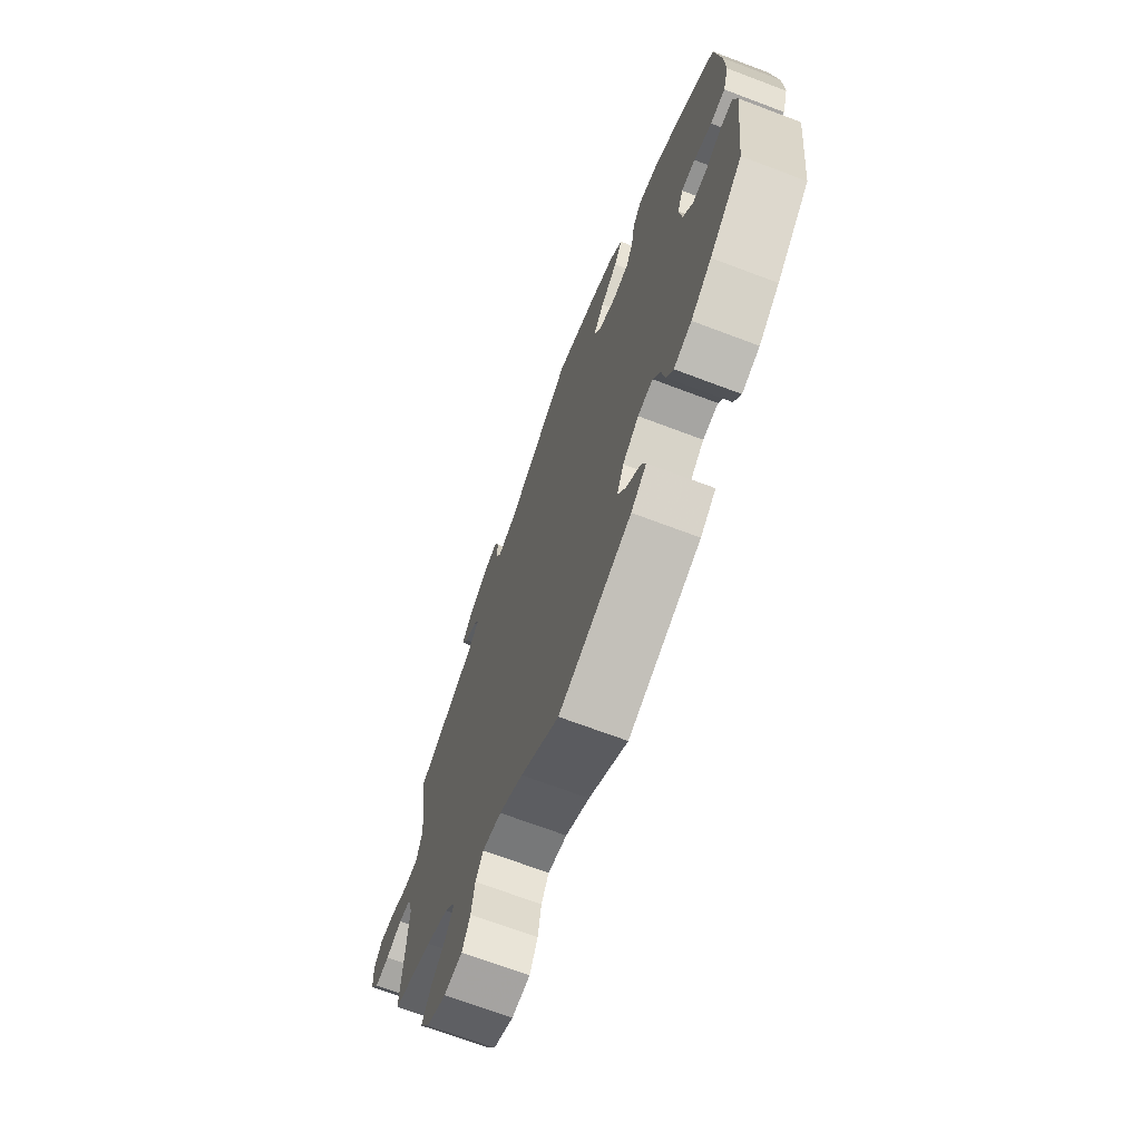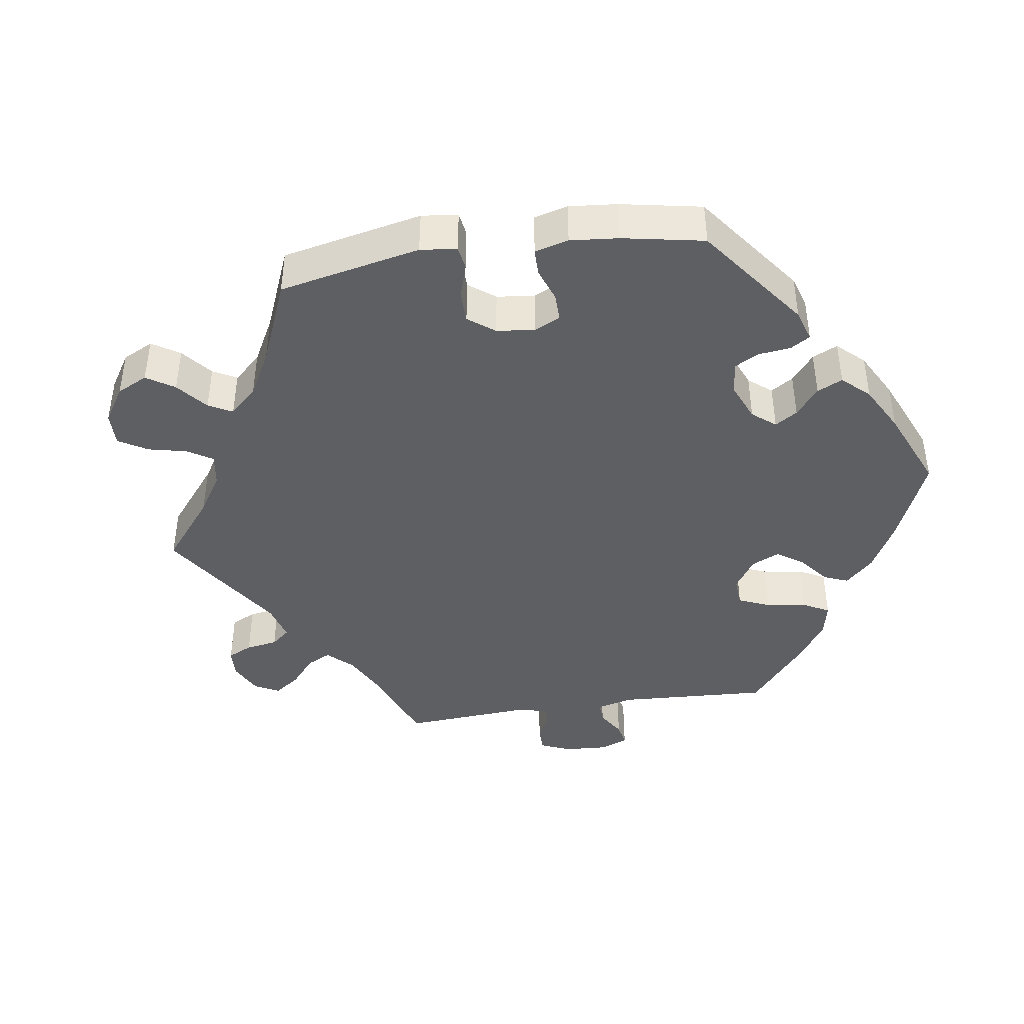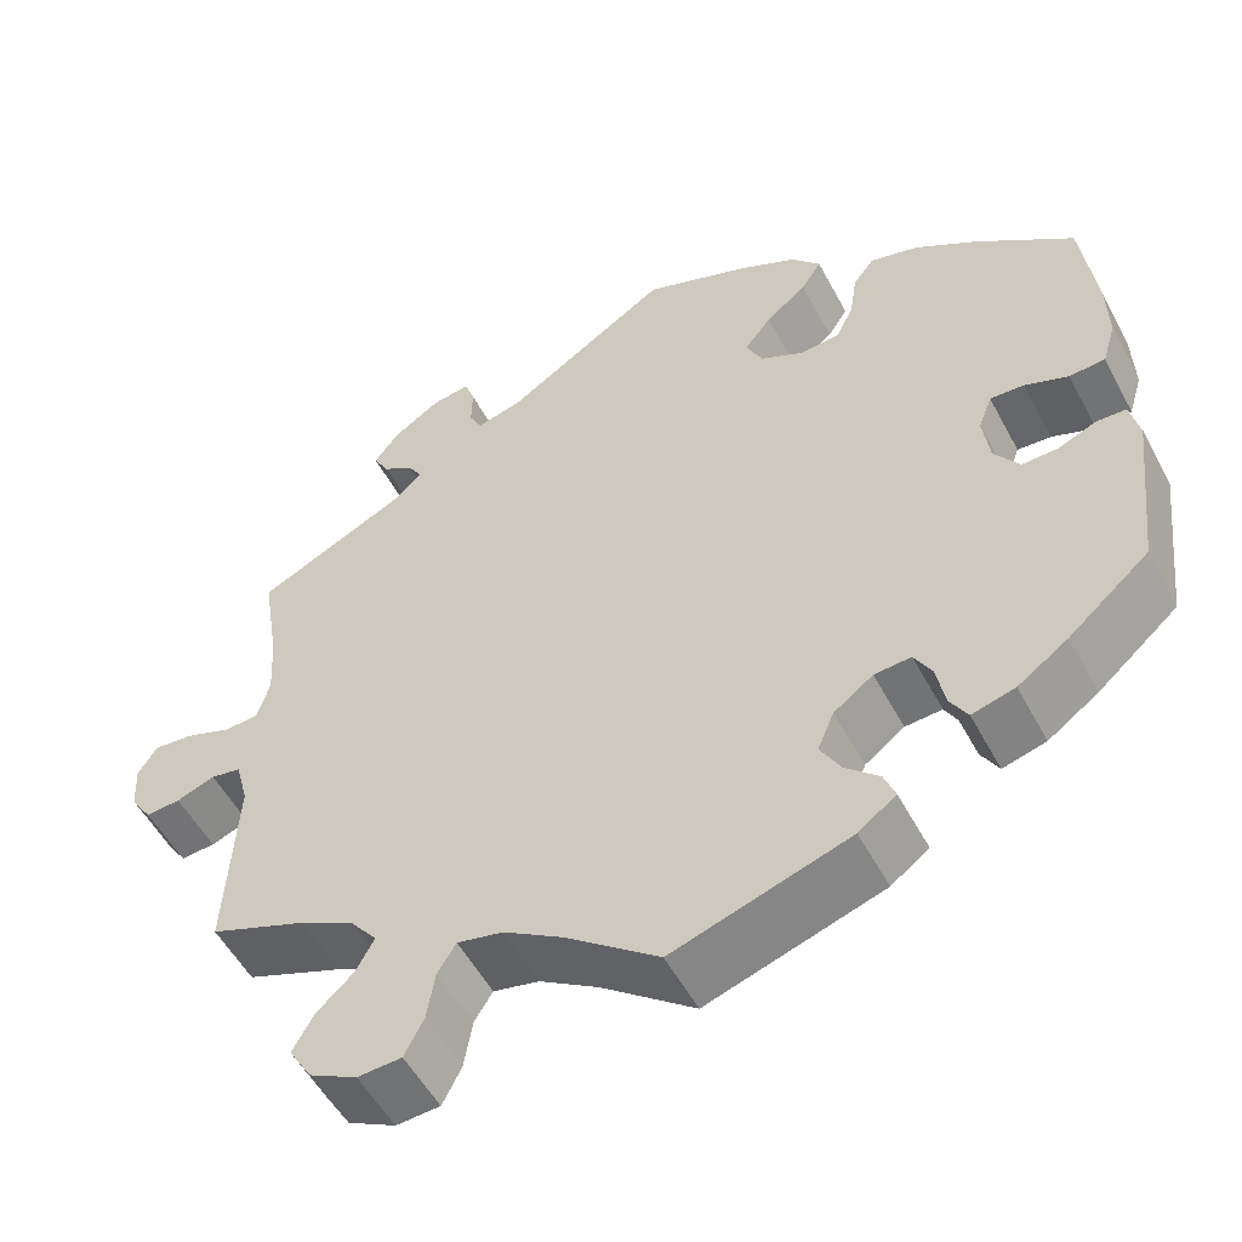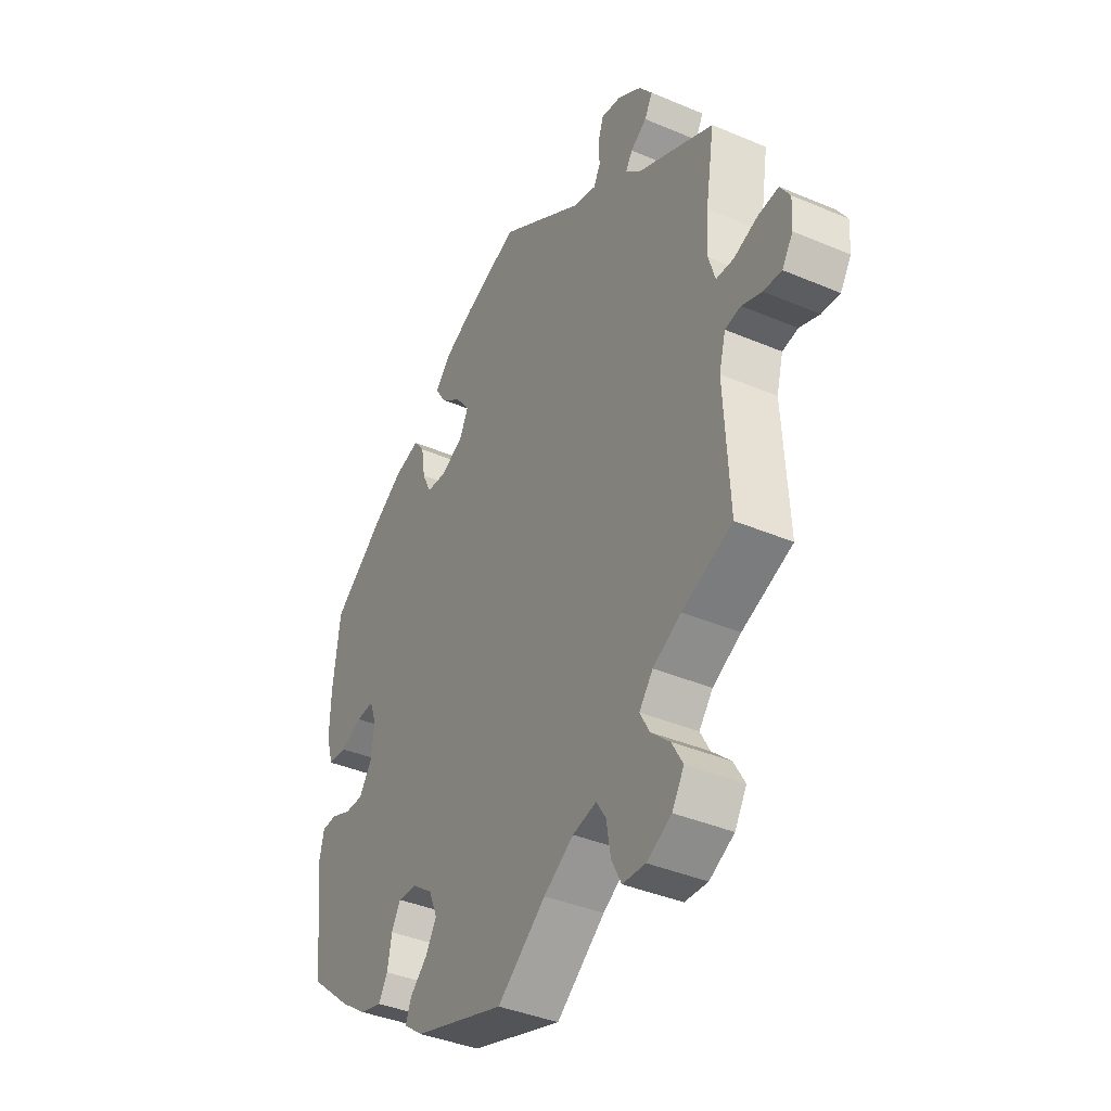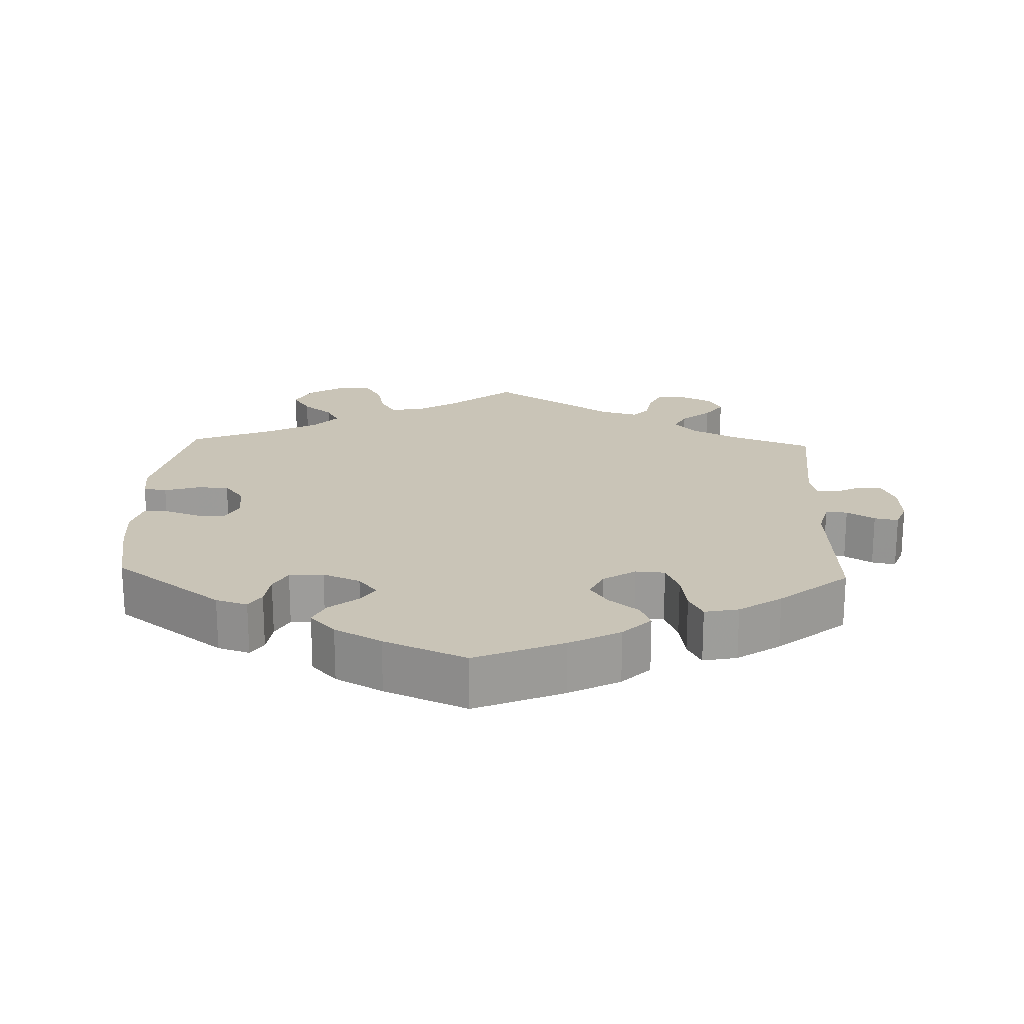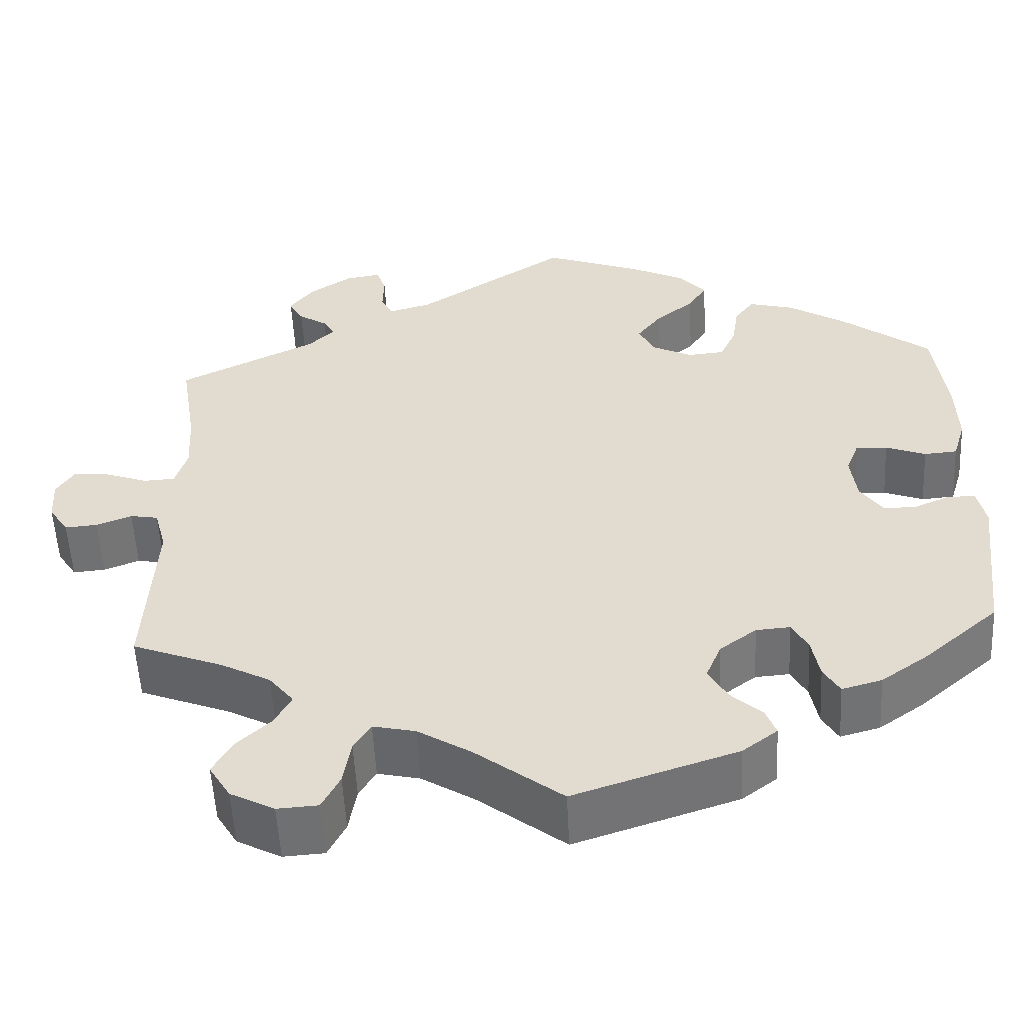
<metadata>
{"format":"obj","ext":"obj","renderer":"f3d","projection":"perspective","resolution":1024,"background":"white","views":[{"elev":-69.6,"azim":-110.7,"up":"+Z"},{"elev":-42.0,"azim":-141.4,"up":"+Y"},{"elev":-53.5,"azim":-152.3,"up":"+Z"},{"elev":-39.3,"azim":62.1,"up":"+Z"},{"elev":20.0,"azim":-57.9,"up":"+Y"},{"elev":-54.5,"azim":-177.1,"up":"+Z"}]}
</metadata>
<code>
v -0.522 0.07 -0.102
v -0.512 0.07 -0.057
v -0.48 0.07 -0.056
v -0.438 0.07 -0.074
v -0.399 0.07 -0.075
v -0.372 0.07 -0.036
v -0.365 0.07 0.02
v -0.38 0.07 0.059
v -0.417 0.07 0.057
v -0.464 0.07 0.039
v -0.503 0.07 0.042
v -0.518 0.07 0.091
v -0.516 0.07 0.165
v -0.501 0.07 0.288
v -0.395 0.07 0.368
v -0.328 0.07 0.41
v -0.275 0.07 0.424
v -0.252 0.07 0.394
v -0.244 0.07 0.342
v -0.225 0.07 0.302
v -0.182 0.07 0.298
v -0.134 0.07 0.322
v -0.116 0.07 0.359
v -0.145 0.07 0.397
v -0.19 0.07 0.433
v -0.212 0.07 0.468
v -0.18 0.07 0.504
v -0.116 0.07 0.535
v -0.001 0.07 0.578
v 0.178 0.07 0.461
v 0.228 0.07 0.447
v 0.242 0.07 0.474
v 0.241 0.07 0.519
v 0.252 0.07 0.551
v 0.294 0.07 0.544
v 0.344 0.07 0.511
v 0.372 0.07 0.474
v 0.355 0.07 0.444
v 0.321 0.07 0.422
v 0.307 0.07 0.399
v 0.338 0.07 0.369
v 0.501 0.07 0.289
v 0.482 0.07 0.171
v 0.478 0.07 0.1
v 0.492 0.07 0.054
v 0.529 0.07 0.052
v 0.579 0.07 0.07
v 0.622 0.07 0.074
v 0.643 0.07 0.041
v 0.64 0.07 -0.009
v 0.617 0.07 -0.044
v 0.579 0.07 -0.041
v 0.537 0.07 -0.025
v 0.504 0.07 -0.031
v 0.49 0.07 -0.083
v 0.501 0.07 -0.289
v 0.395 0.07 -0.33
v 0.336 0.07 -0.361
v 0.307 0.07 -0.397
v 0.327 0.07 -0.434
v 0.367 0.07 -0.471
v 0.39 0.07 -0.512
v 0.365 0.07 -0.553
v 0.313 0.07 -0.58
v 0.265 0.07 -0.577
v 0.244 0.07 -0.536
v 0.235 0.07 -0.482
v 0.215 0.07 -0.45
v 0.165 0.07 -0.461
v 0.102 0.07 -0.5
v 0 0.07 -0.578
v -0.192 0.07 -0.515
v -0.233 0.07 -0.484
v -0.221 0.07 -0.453
v -0.184 0.07 -0.419
v -0.162 0.07 -0.38
v -0.18 0.07 -0.337
v -0.223 0.07 -0.305
v -0.263 0.07 -0.302
v -0.282 0.07 -0.336
v -0.291 0.07 -0.385
v -0.31 0.07 -0.417
v -0.357 0.07 -0.404
v -0.412 0.07 -0.365
v -0.5 0.07 -0.289
v -0.522 0 -0.102
v -0.512 0 -0.057
v -0.48 0 -0.056
v -0.438 0 -0.074
v -0.399 0 -0.075
v -0.372 0 -0.036
v -0.365 0 0.02
v -0.38 0 0.059
v -0.417 0 0.057
v -0.464 0 0.039
v -0.503 0 0.042
v -0.518 0 0.091
v -0.516 0 0.165
v -0.501 0 0.288
v -0.395 0 0.368
v -0.328 0 0.41
v -0.275 0 0.424
v -0.252 0 0.394
v -0.244 0 0.342
v -0.225 0 0.302
v -0.182 0 0.298
v -0.134 0 0.322
v -0.116 0 0.359
v -0.145 0 0.397
v -0.19 0 0.433
v -0.212 0 0.468
v -0.18 0 0.504
v -0.116 0 0.535
v -0.001 0 0.578
v 0.178 0 0.461
v 0.228 0 0.447
v 0.242 0 0.474
v 0.241 0 0.519
v 0.252 0 0.551
v 0.294 0 0.544
v 0.344 0 0.511
v 0.372 0 0.474
v 0.355 0 0.444
v 0.321 0 0.422
v 0.307 0 0.399
v 0.338 0 0.369
v 0.501 0 0.289
v 0.482 0 0.171
v 0.478 0 0.1
v 0.492 0 0.054
v 0.529 0 0.052
v 0.579 0 0.07
v 0.622 0 0.074
v 0.643 0 0.041
v 0.64 0 -0.009
v 0.617 0 -0.044
v 0.579 0 -0.041
v 0.537 0 -0.025
v 0.504 0 -0.031
v 0.49 0 -0.083
v 0.501 0 -0.289
v 0.395 0 -0.33
v 0.336 0 -0.361
v 0.307 0 -0.397
v 0.327 0 -0.434
v 0.367 0 -0.471
v 0.39 0 -0.512
v 0.365 0 -0.553
v 0.313 0 -0.58
v 0.265 0 -0.577
v 0.244 0 -0.536
v 0.235 0 -0.482
v 0.215 0 -0.45
v 0.165 0 -0.461
v 0.102 0 -0.5
v 0 0 -0.578
v -0.192 0 -0.515
v -0.233 0 -0.484
v -0.221 0 -0.453
v -0.184 0 -0.419
v -0.162 0 -0.38
v -0.18 0 -0.337
v -0.223 0 -0.305
v -0.263 0 -0.302
v -0.282 0 -0.336
v -0.291 0 -0.385
v -0.31 0 -0.417
v -0.357 0 -0.404
v -0.412 0 -0.365
v -0.5 0 -0.289
f 80 81 82 83
f 79 80 83 84
f 72 73 74 75
f 70 71 72 75
f 69 70 75 76
f 68 69 76 77
f 64 65 66 67
f 64 67 68
f 63 64 68
f 60 61 62 63
f 59 60 63 68
f 58 59 68 77
f 55 56 57
f 54 55 57 58
f 50 51 52 53
f 48 49 50 53
f 46 47 48 53
f 45 46 53 54
f 44 45 54 58
f 41 42 43
f 40 41 43 44
f 36 37 38 39
f 36 39 40
f 35 36 40
f 32 33 34 35
f 31 32 35 40
f 30 31 40 44
f 24 25 26 27
f 23 24 27 28
f 16 17 18 19
f 16 19 20
f 15 16 20
f 14 15 20
f 13 14 20 21
f 9 10 11 12
f 8 9 12 13
f 1 2 3 4
f 1 4 5
f 79 84 85 1
f 44 58 77 78
f 23 28 29 30
f 22 23 30 44
f 21 22 44 78
f 8 13 21
f 7 8 21 78
f 78 79 1 5
f 6 7 78
f 5 6 78
f 168 167 166 165
f 169 168 165 164
f 160 159 158 157
f 160 157 156 155
f 161 160 155 154
f 162 161 154 153
f 152 151 150 149
f 153 152 149
f 153 149 148
f 148 147 146 145
f 153 148 145 144
f 162 153 144 143
f 142 141 140
f 143 142 140 139
f 138 137 136 135
f 138 135 134 133
f 138 133 132 131
f 139 138 131 130
f 143 139 130 129
f 128 127 126
f 129 128 126 125
f 124 123 122 121
f 125 124 121
f 125 121 120
f 120 119 118 117
f 125 120 117 116
f 129 125 116 115
f 112 111 110 109
f 113 112 109 108
f 104 103 102 101
f 105 104 101
f 105 101 100
f 105 100 99
f 106 105 99 98
f 97 96 95 94
f 98 97 94 93
f 89 88 87 86
f 90 89 86
f 86 170 169 164
f 163 162 143 129
f 115 114 113 108
f 129 115 108 107
f 163 129 107 106
f 106 98 93
f 163 106 93 92
f 90 86 164 163
f 163 92 91
f 163 91 90
f 1 86 87 2
f 2 87 88 3
f 3 88 89 4
f 4 89 90 5
f 5 90 91 6
f 6 91 92 7
f 7 92 93 8
f 8 93 94 9
f 9 94 95 10
f 10 95 96 11
f 11 96 97 12
f 12 97 98 13
f 13 98 99 14
f 14 99 100 15
f 15 100 101 16
f 16 101 102 17
f 17 102 103 18
f 18 103 104 19
f 19 104 105 20
f 20 105 106 21
f 21 106 107 22
f 22 107 108 23
f 23 108 109 24
f 24 109 110 25
f 25 110 111 26
f 26 111 112 27
f 27 112 113 28
f 28 113 114 29
f 29 114 115 30
f 30 115 116 31
f 31 116 117 32
f 32 117 118 33
f 33 118 119 34
f 34 119 120 35
f 35 120 121 36
f 36 121 122 37
f 37 122 123 38
f 38 123 124 39
f 39 124 125 40
f 40 125 126 41
f 41 126 127 42
f 42 127 128 43
f 43 128 129 44
f 44 129 130 45
f 45 130 131 46
f 46 131 132 47
f 47 132 133 48
f 48 133 134 49
f 49 134 135 50
f 50 135 136 51
f 51 136 137 52
f 52 137 138 53
f 53 138 139 54
f 54 139 140 55
f 55 140 141 56
f 56 141 142 57
f 57 142 143 58
f 58 143 144 59
f 59 144 145 60
f 60 145 146 61
f 61 146 147 62
f 62 147 148 63
f 63 148 149 64
f 64 149 150 65
f 65 150 151 66
f 66 151 152 67
f 67 152 153 68
f 68 153 154 69
f 69 154 155 70
f 70 155 156 71
f 71 156 157 72
f 72 157 158 73
f 73 158 159 74
f 74 159 160 75
f 75 160 161 76
f 76 161 162 77
f 77 162 163 78
f 78 163 164 79
f 79 164 165 80
f 80 165 166 81
f 81 166 167 82
f 82 167 168 83
f 83 168 169 84
f 84 169 170 85
f 85 170 86 1

</code>
